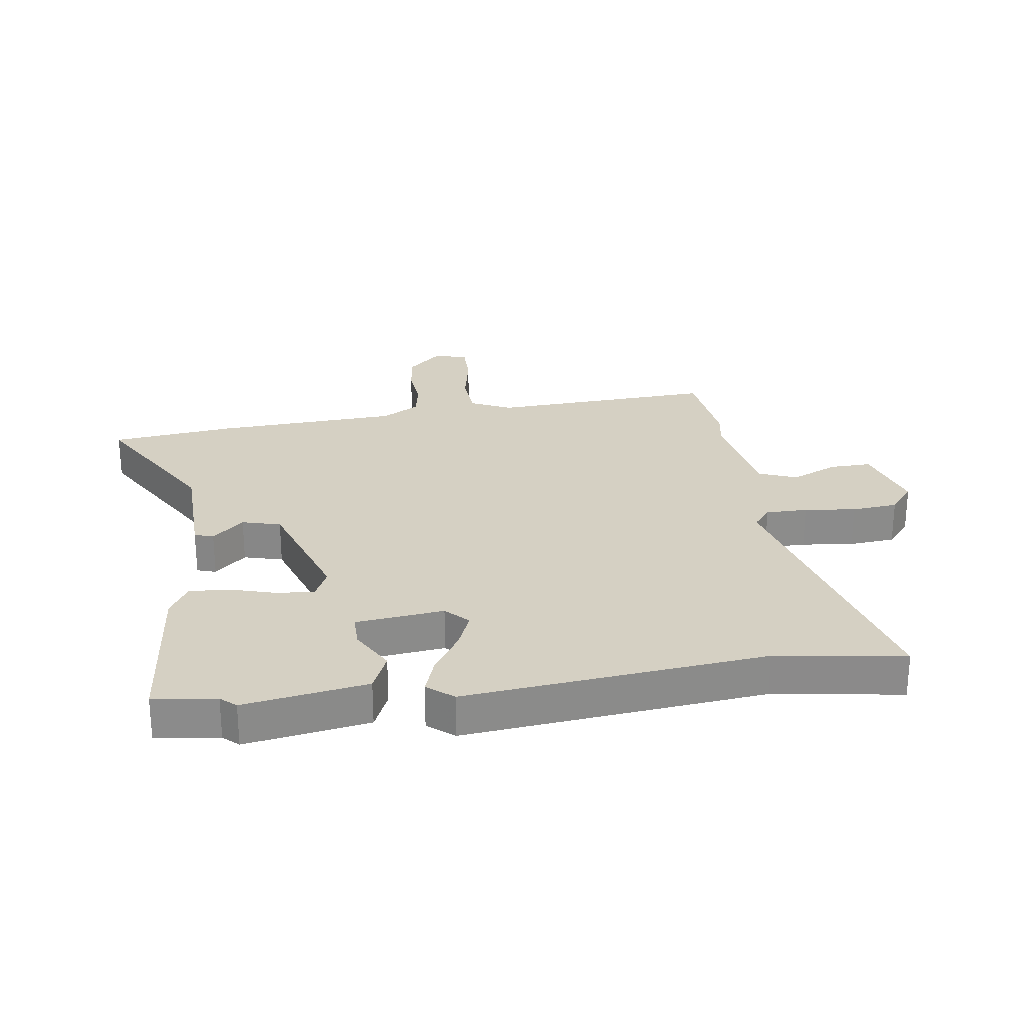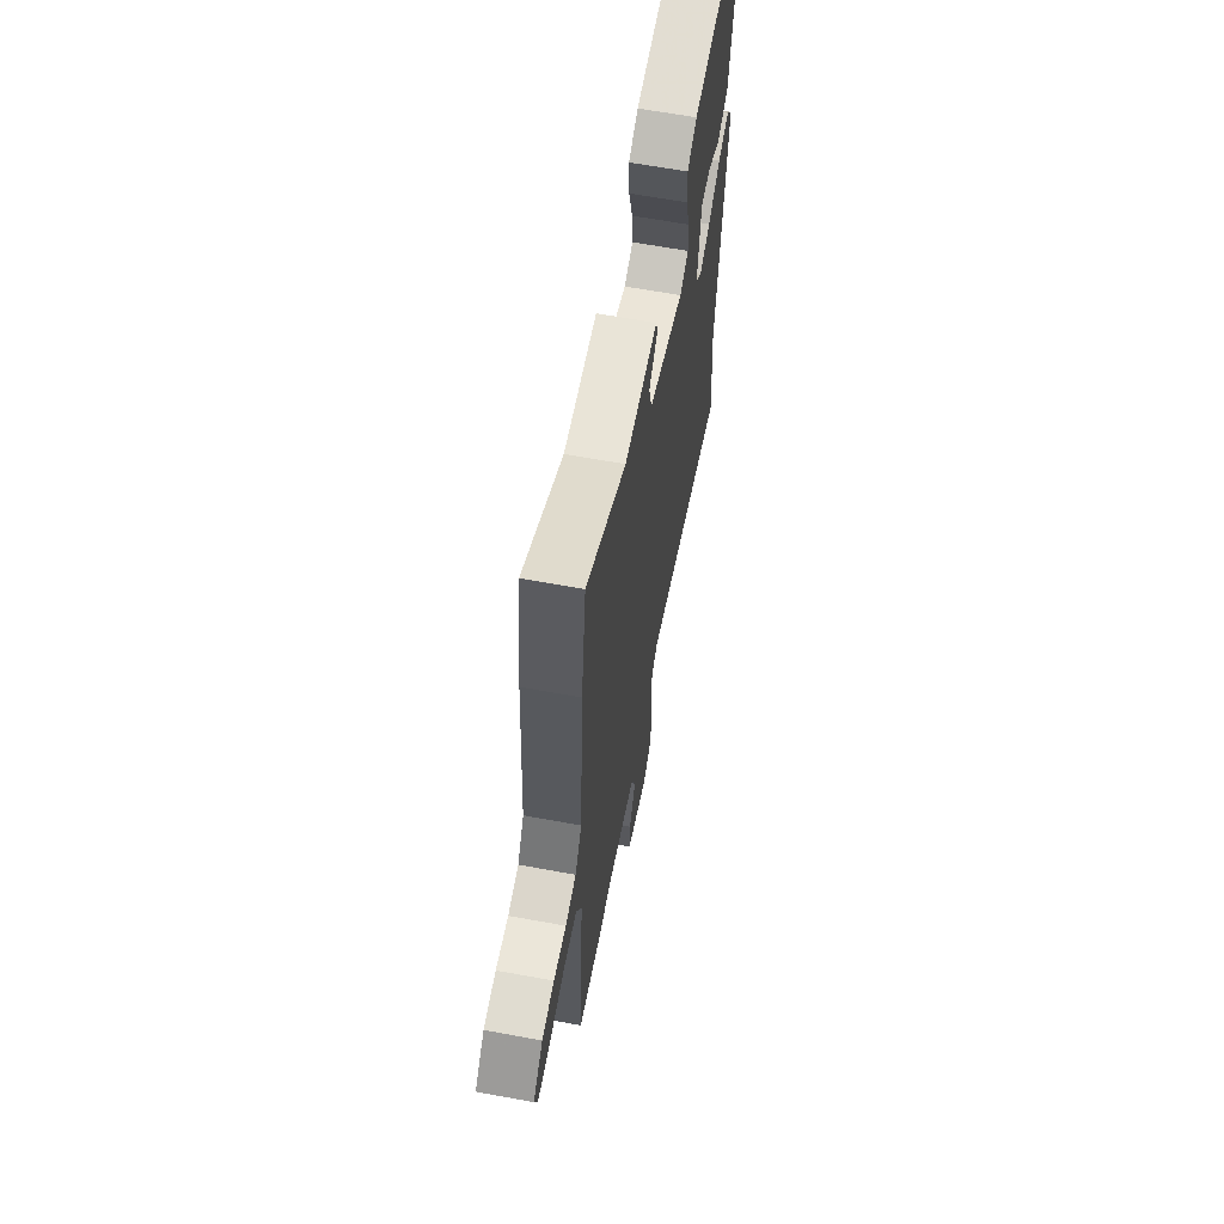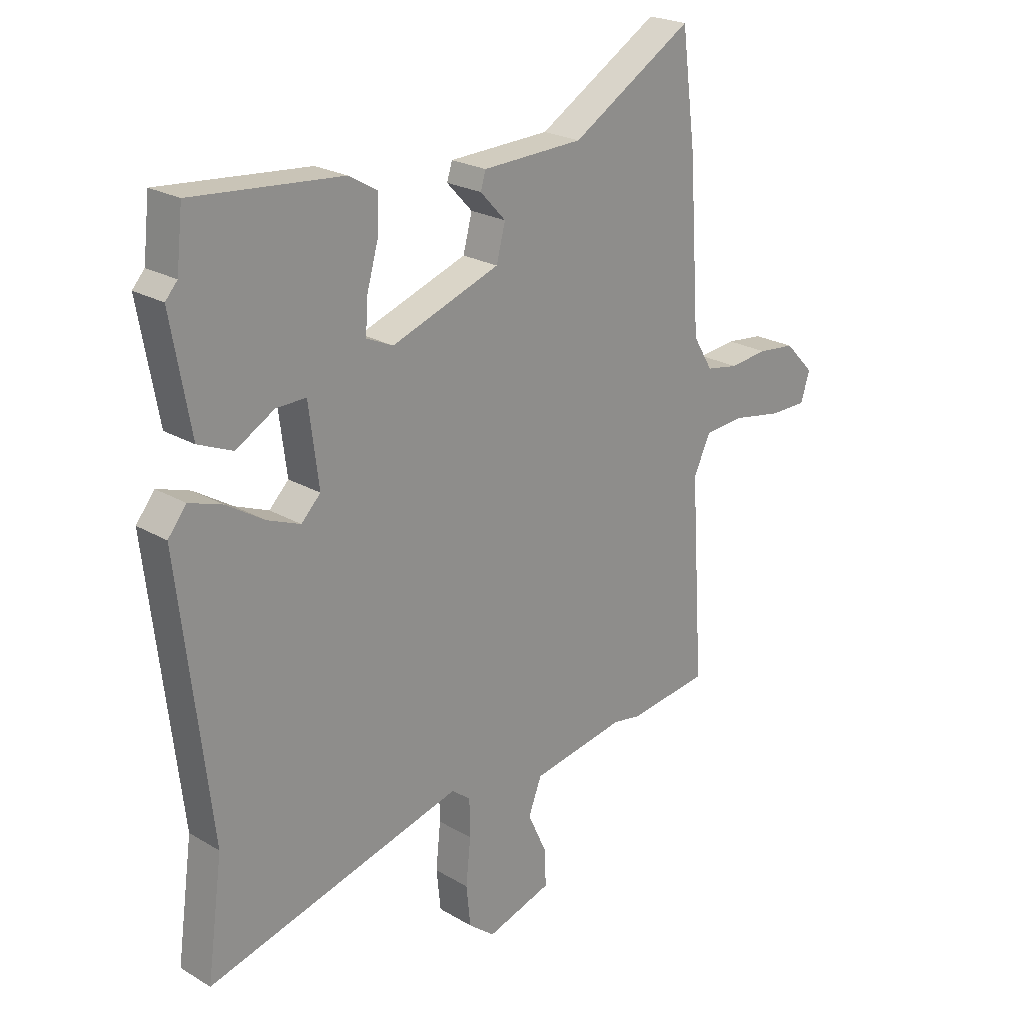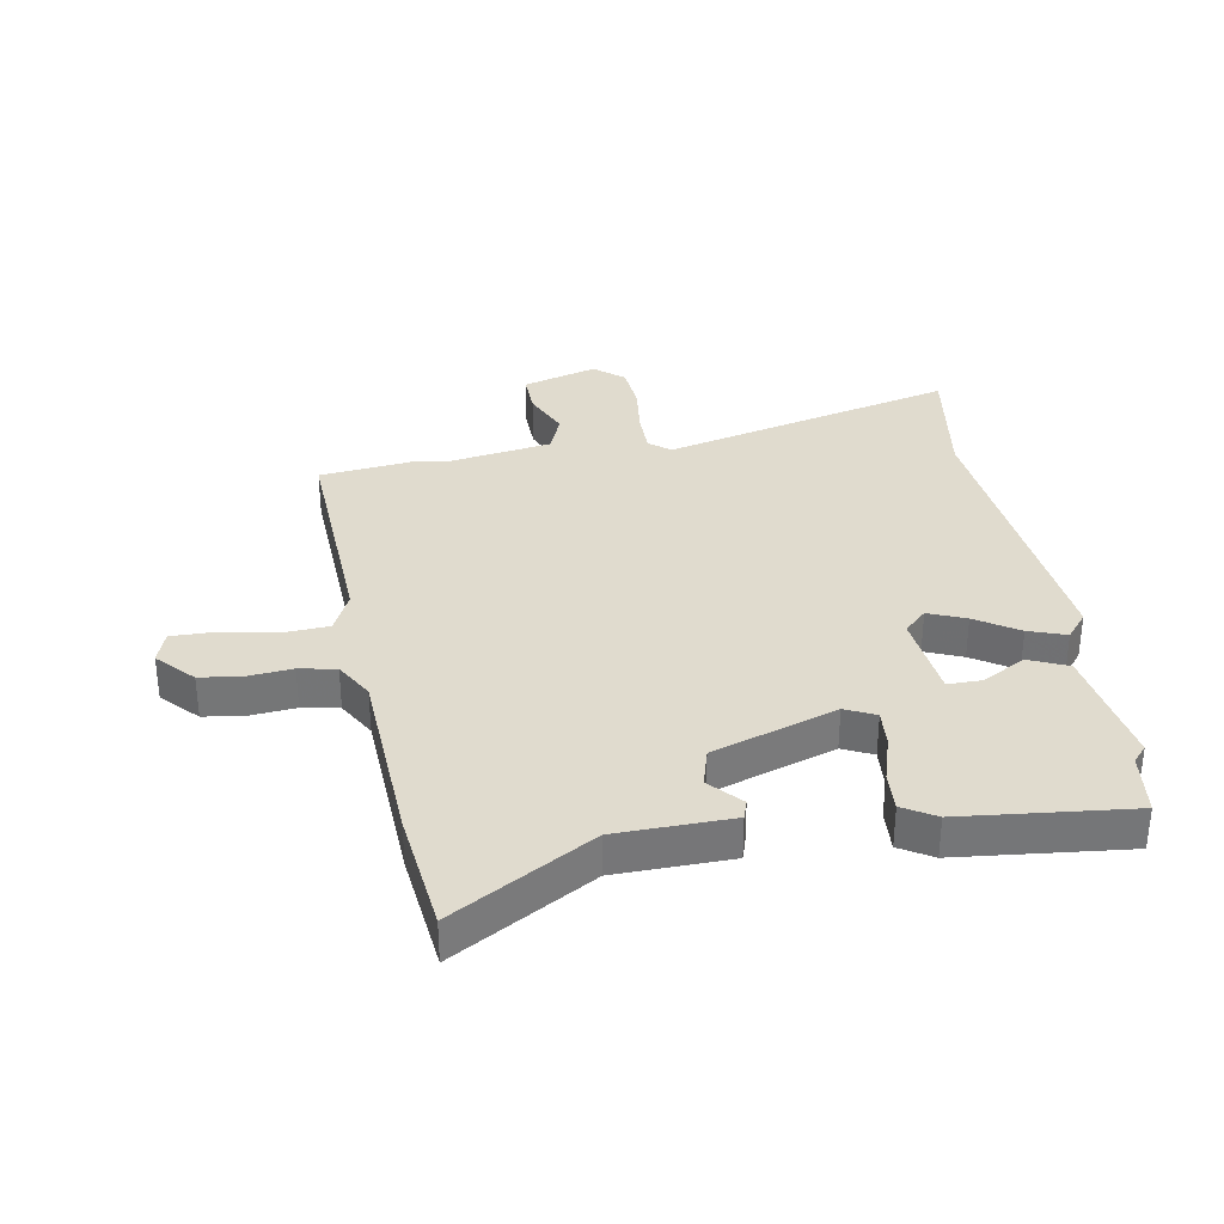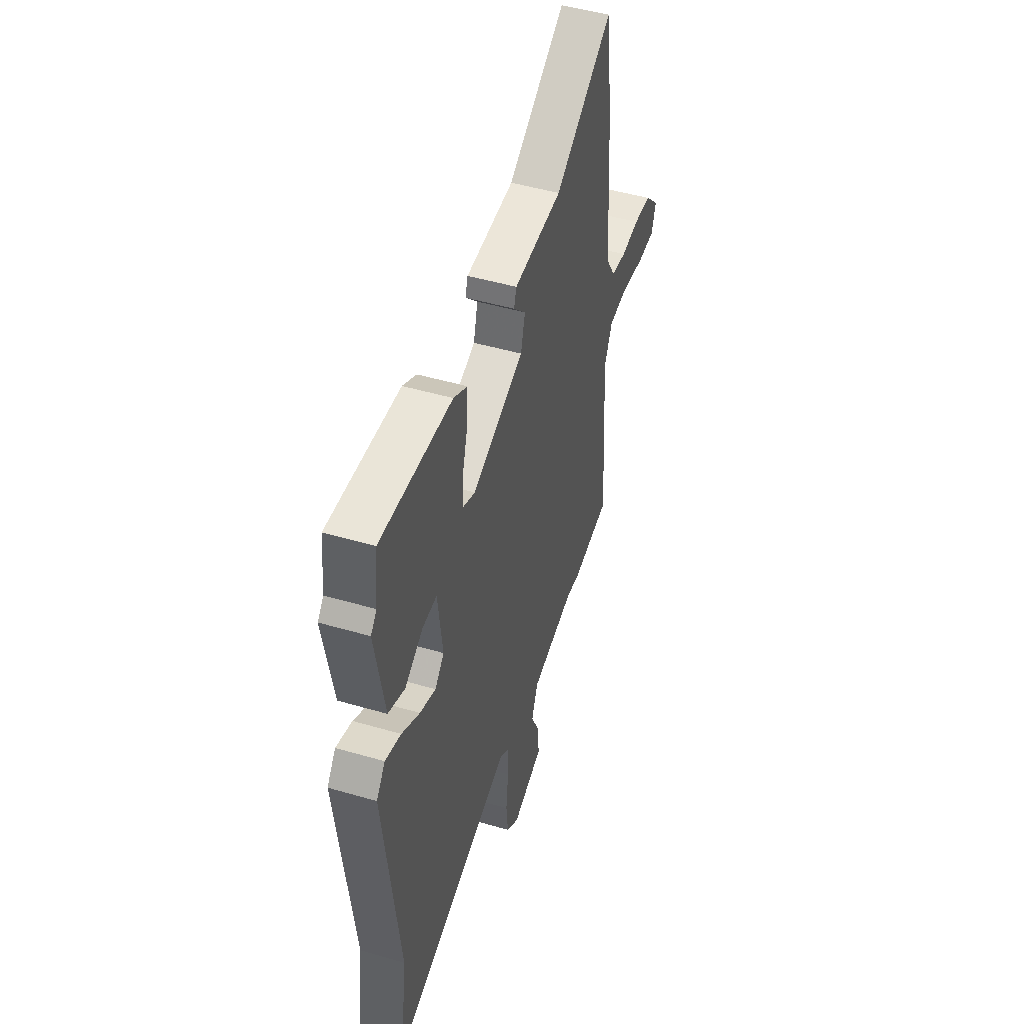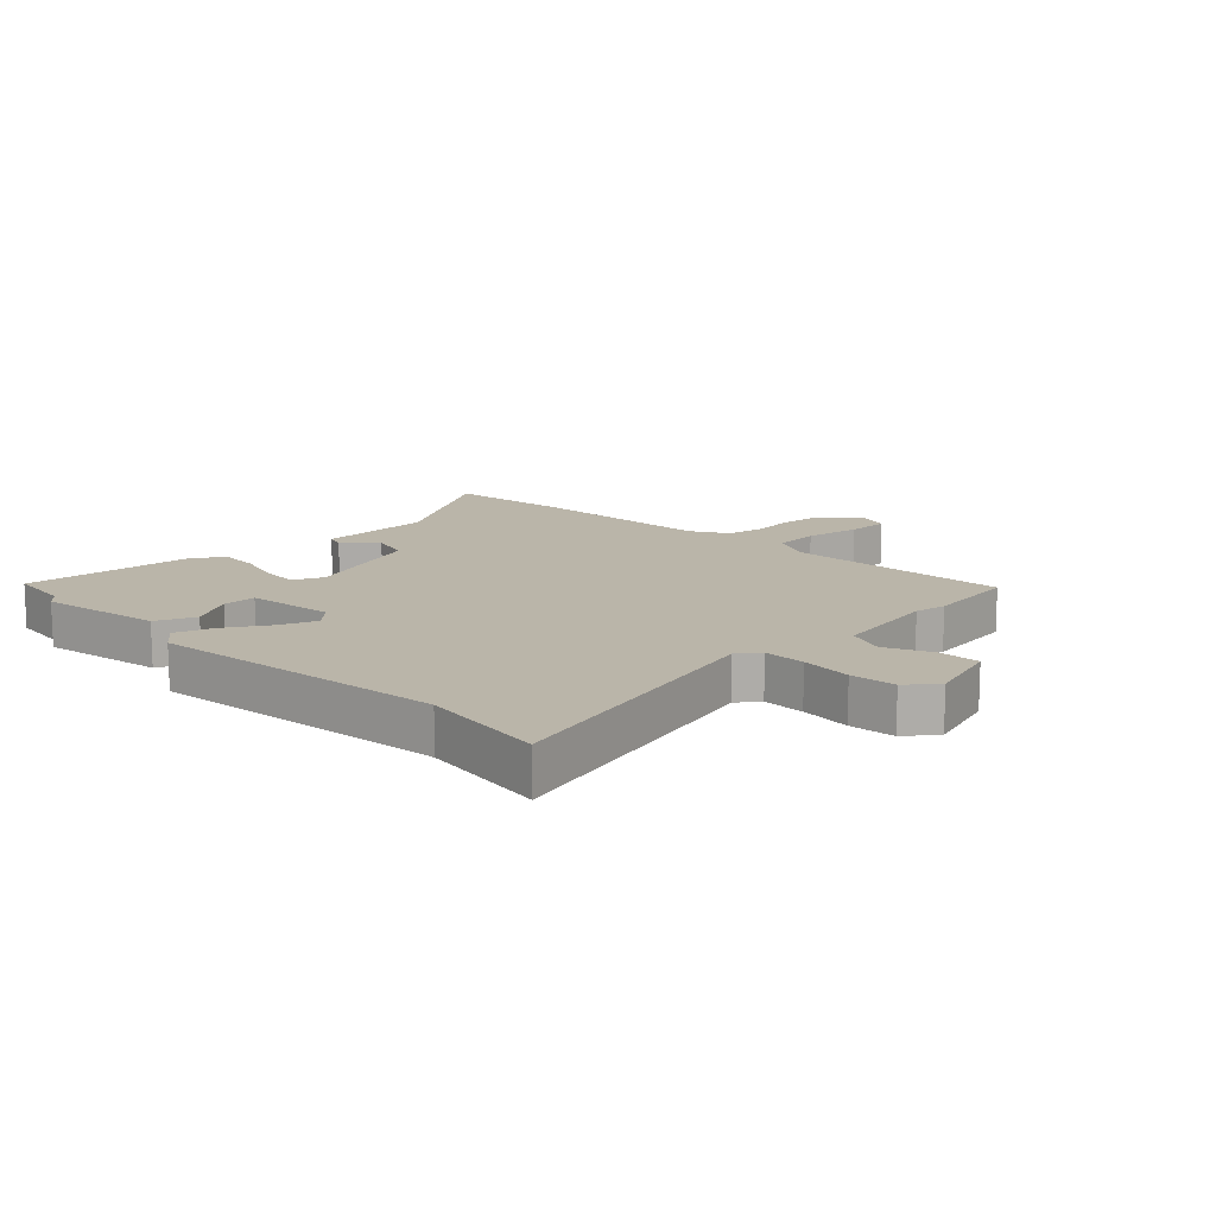
<metadata>
{"format":"obj","ext":"obj","renderer":"f3d","projection":"perspective","resolution":1024,"background":"white","views":[{"elev":26.3,"azim":82.6,"up":"+Y"},{"elev":63.1,"azim":-79.4,"up":"+Z"},{"elev":23.0,"azim":135.0,"up":"+Z"},{"elev":33.5,"azim":-9.0,"up":"+Y"},{"elev":48.7,"azim":108.0,"up":"+Z"},{"elev":13.5,"azim":135.8,"up":"+Y"}]}
</metadata>
<code>
v -0.407 0.07 -0.512
v -0.562 0.07 -0.492
v -0.537 0.07 -0.113
v -0.569 0.07 -0.044
v -0.647 0.07 -0.038
v -0.74 0.07 -0.055
v -0.812 0.07 -0.055
v -0.83 0.07 0
v -0.773 0.07 0.059
v -0.701 0.07 0.067
v -0.628 0.07 0.059
v -0.566 0.07 0.07
v -0.528 0.07 0.133
v -0.507 0.07 0.444
v -0.48 0.07 0.65
v -0.247 0.07 0.51
v -0.054 0.07 0.503
v -0.044 0.07 0.471
v -0.093 0.07 0.419
v -0.076 0.07 0.354
v 0.131 0.07 0.281
v 0.182 0.07 0.304
v 0.178 0.07 0.367
v 0.156 0.07 0.445
v 0.153 0.07 0.512
v 0.208 0.07 0.544
v 0.492 0.07 0.569
v 0.504 0.07 0.463
v 0.527 0.07 0.437
v 0.49 0.07 0.23
v 0.424 0.07 0.202
v 0.351 0.07 0.244
v 0.294 0.07 0.245
v 0.275 0.07 0.097
v 0.312 0.07 0.06
v 0.375 0.07 0.085
v 0.447 0.07 0.13
v 0.51 0.07 0.151
v 0.545 0.07 0.107
v 0.486 0.07 -0.397
v 0.516 0.07 -0.614
v 0.024 0.07 -0.484
v -0.012 0.07 -0.512
v -0.013 0.07 -0.583
v -0.004 0.07 -0.67
v -0.012 0.07 -0.747
v -0.062 0.07 -0.787
v -0.187 0.07 -0.748
v -0.184 0.07 -0.678
v -0.148 0.07 -0.6
v -0.173 0.07 -0.535
v -0.353 0.07 -0.503
v -0.407 0 -0.512
v -0.562 0 -0.492
v -0.537 0 -0.113
v -0.569 0 -0.044
v -0.647 0 -0.038
v -0.74 0 -0.055
v -0.812 0 -0.055
v -0.83 0 0
v -0.773 0 0.059
v -0.701 0 0.067
v -0.628 0 0.059
v -0.566 0 0.07
v -0.528 0 0.133
v -0.507 0 0.444
v -0.48 0 0.65
v -0.247 0 0.51
v -0.054 0 0.503
v -0.044 0 0.471
v -0.093 0 0.419
v -0.076 0 0.354
v 0.131 0 0.281
v 0.182 0 0.304
v 0.178 0 0.367
v 0.156 0 0.445
v 0.153 0 0.512
v 0.208 0 0.544
v 0.492 0 0.569
v 0.504 0 0.463
v 0.527 0 0.437
v 0.49 0 0.23
v 0.424 0 0.202
v 0.351 0 0.244
v 0.294 0 0.245
v 0.275 0 0.097
v 0.312 0 0.06
v 0.375 0 0.085
v 0.447 0 0.13
v 0.51 0 0.151
v 0.545 0 0.107
v 0.486 0 -0.397
v 0.516 0 -0.614
v 0.024 0 -0.484
v -0.012 0 -0.512
v -0.013 0 -0.583
v -0.004 0 -0.67
v -0.012 0 -0.747
v -0.062 0 -0.787
v -0.187 0 -0.748
v -0.184 0 -0.678
v -0.148 0 -0.6
v -0.173 0 -0.535
v -0.353 0 -0.503
f 47 48 49 50
f 47 50 51
f 44 45 46 47
f 43 44 47 51
f 42 43 51 52
f 40 41 42
f 39 40 42 52
f 36 37 38 39
f 35 36 39 52
f 29 30 31 32
f 28 29 32 33
f 27 28 33
f 26 27 33
f 23 24 25 26
f 22 23 26 33
f 21 22 33 34
f 16 17 18 19
f 16 19 20
f 13 14 15 16
f 12 13 16 20
f 8 9 10 11
f 8 11 12
f 5 6 7 8
f 4 5 8 12
f 3 4 12 20
f 34 35 52 1
f 3 20 21 34
f 1 2 3 34
f 102 101 100 99
f 103 102 99
f 99 98 97 96
f 103 99 96 95
f 104 103 95 94
f 94 93 92
f 104 94 92 91
f 91 90 89 88
f 104 91 88 87
f 84 83 82 81
f 85 84 81 80
f 85 80 79
f 85 79 78
f 78 77 76 75
f 85 78 75 74
f 86 85 74 73
f 71 70 69 68
f 72 71 68
f 68 67 66 65
f 72 68 65 64
f 63 62 61 60
f 64 63 60
f 60 59 58 57
f 64 60 57 56
f 72 64 56 55
f 53 104 87 86
f 86 73 72 55
f 86 55 54 53
f 1 53 54 2
f 2 54 55 3
f 3 55 56 4
f 4 56 57 5
f 5 57 58 6
f 6 58 59 7
f 7 59 60 8
f 8 60 61 9
f 9 61 62 10
f 10 62 63 11
f 11 63 64 12
f 12 64 65 13
f 13 65 66 14
f 14 66 67 15
f 15 67 68 16
f 16 68 69 17
f 17 69 70 18
f 18 70 71 19
f 19 71 72 20
f 20 72 73 21
f 21 73 74 22
f 22 74 75 23
f 23 75 76 24
f 24 76 77 25
f 25 77 78 26
f 26 78 79 27
f 27 79 80 28
f 28 80 81 29
f 29 81 82 30
f 30 82 83 31
f 31 83 84 32
f 32 84 85 33
f 33 85 86 34
f 34 86 87 35
f 35 87 88 36
f 36 88 89 37
f 37 89 90 38
f 38 90 91 39
f 39 91 92 40
f 40 92 93 41
f 41 93 94 42
f 42 94 95 43
f 43 95 96 44
f 44 96 97 45
f 45 97 98 46
f 46 98 99 47
f 47 99 100 48
f 48 100 101 49
f 49 101 102 50
f 50 102 103 51
f 51 103 104 52
f 52 104 53 1

</code>
